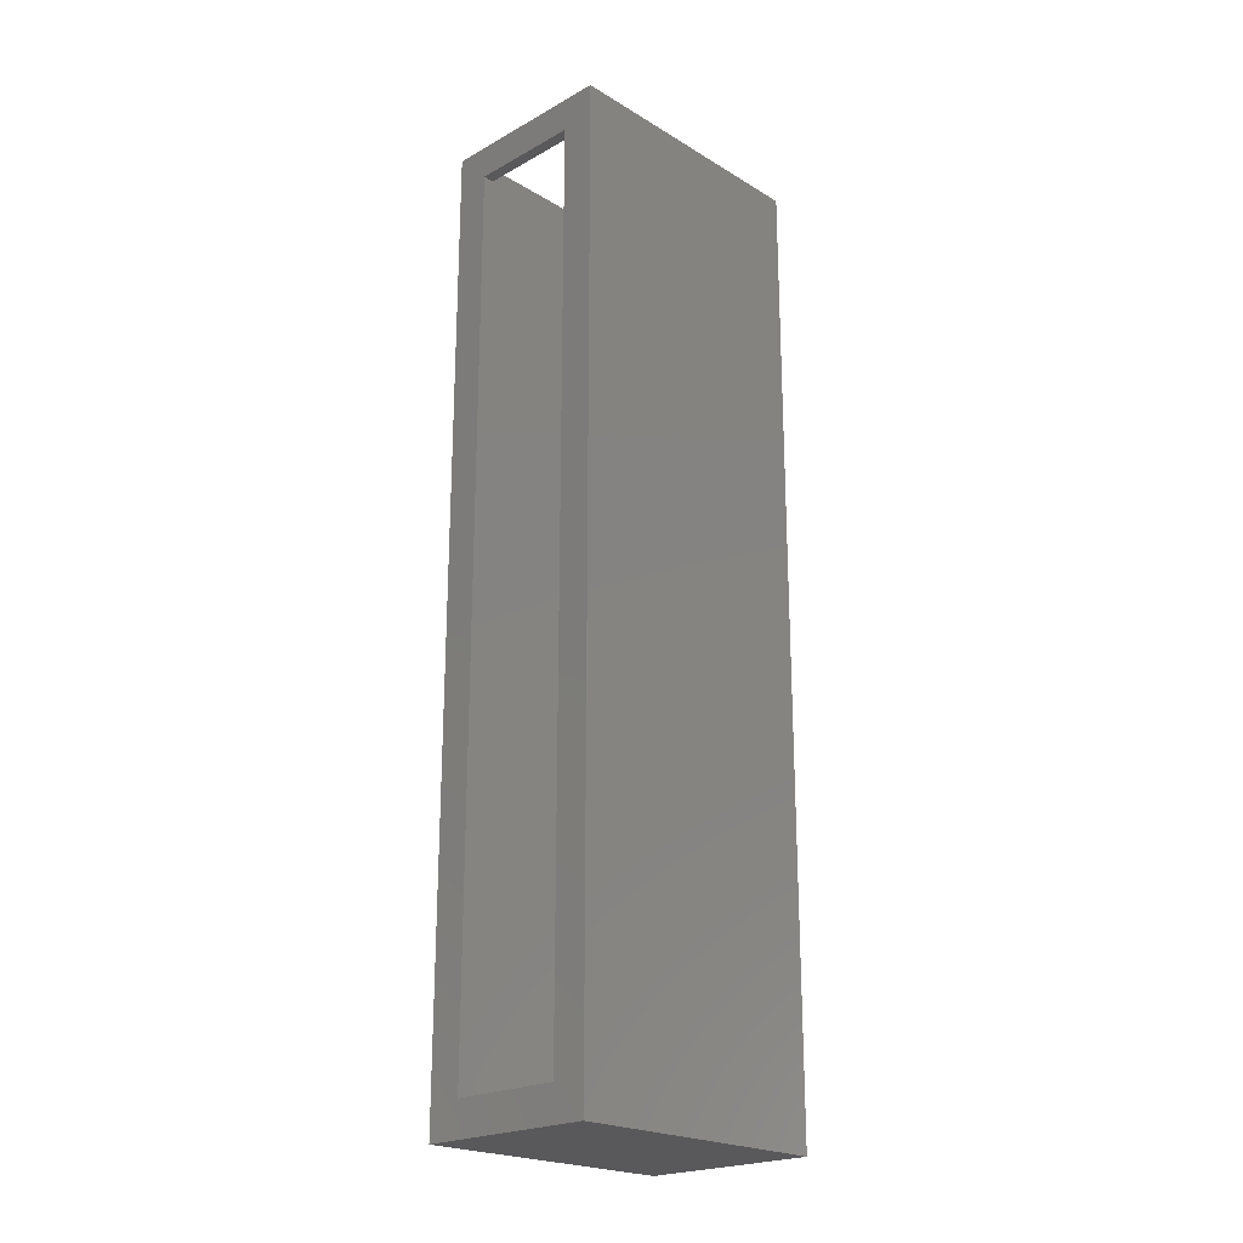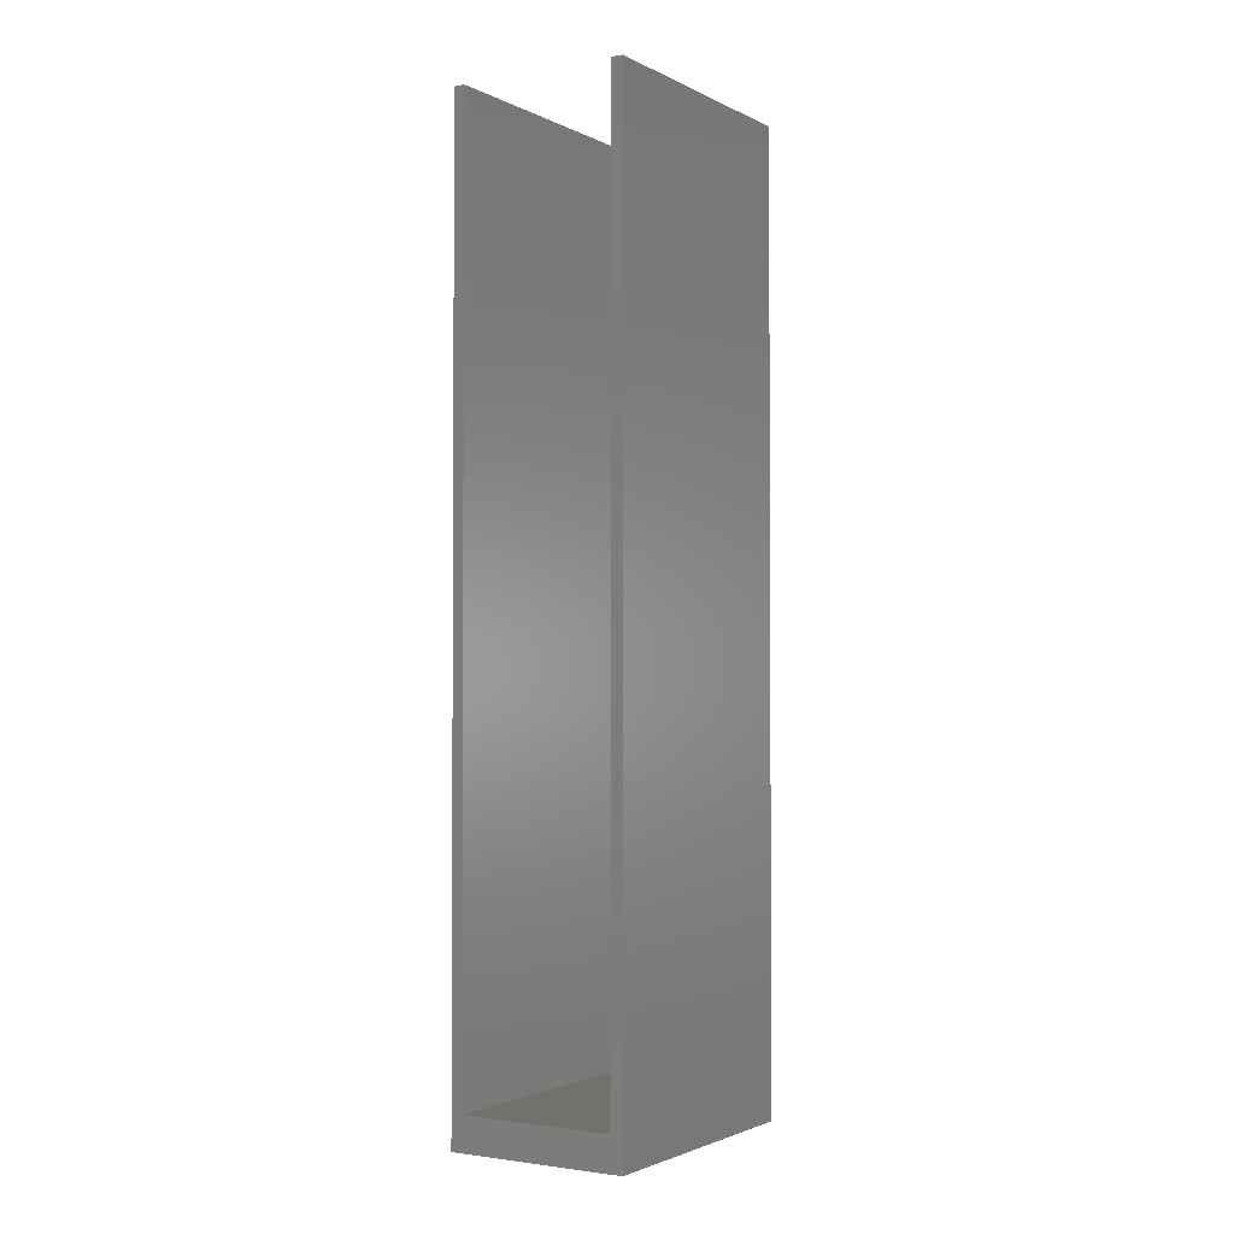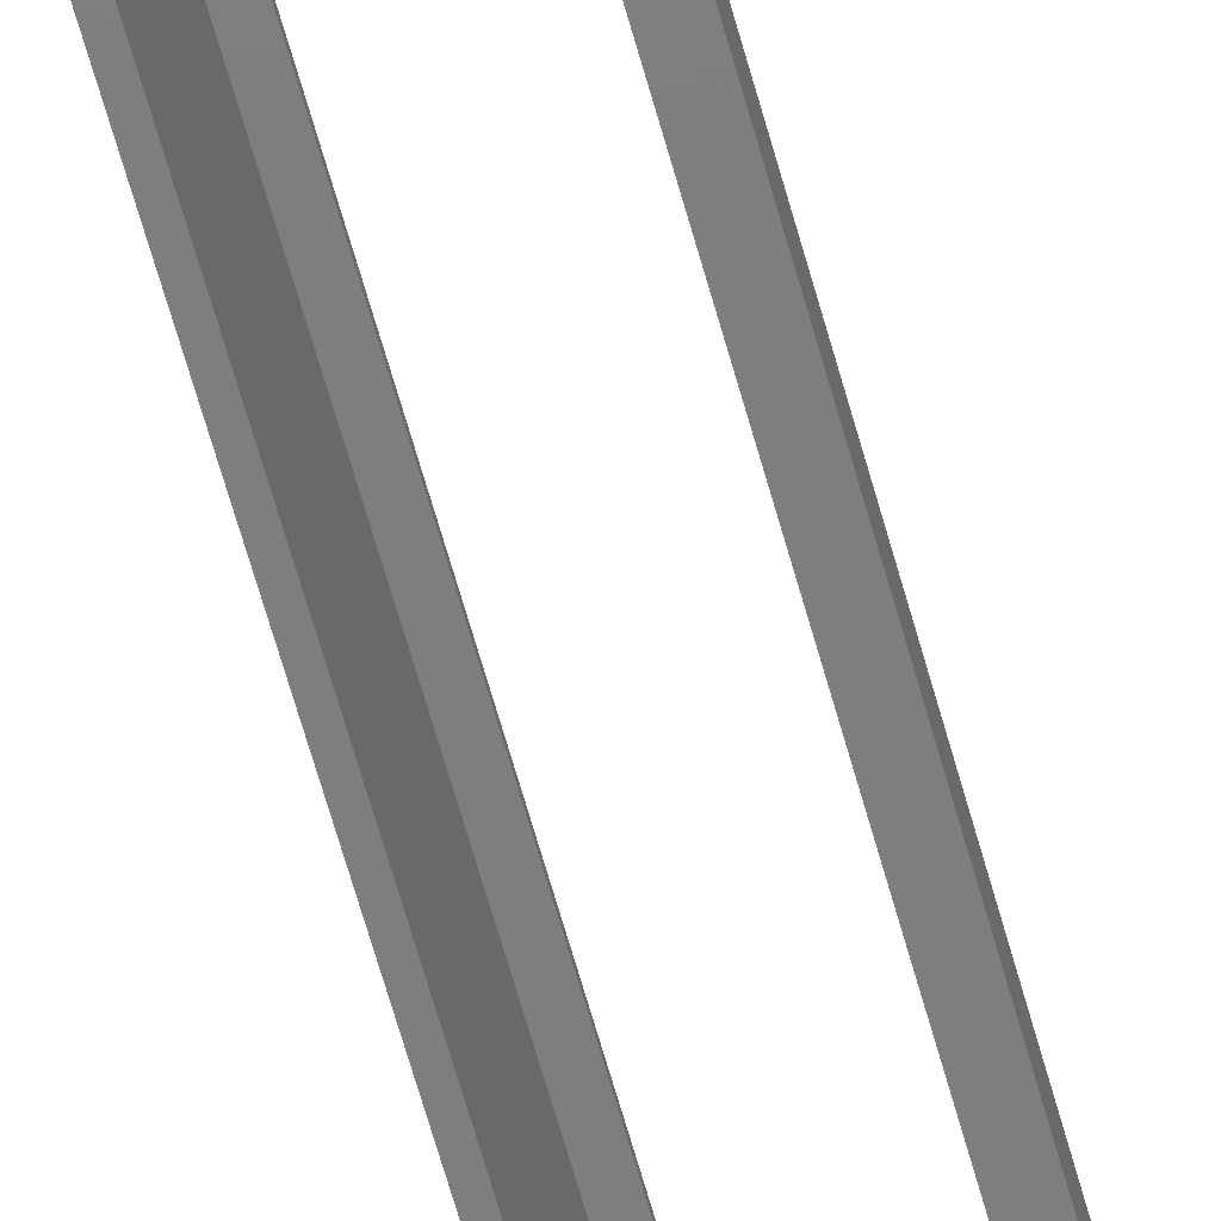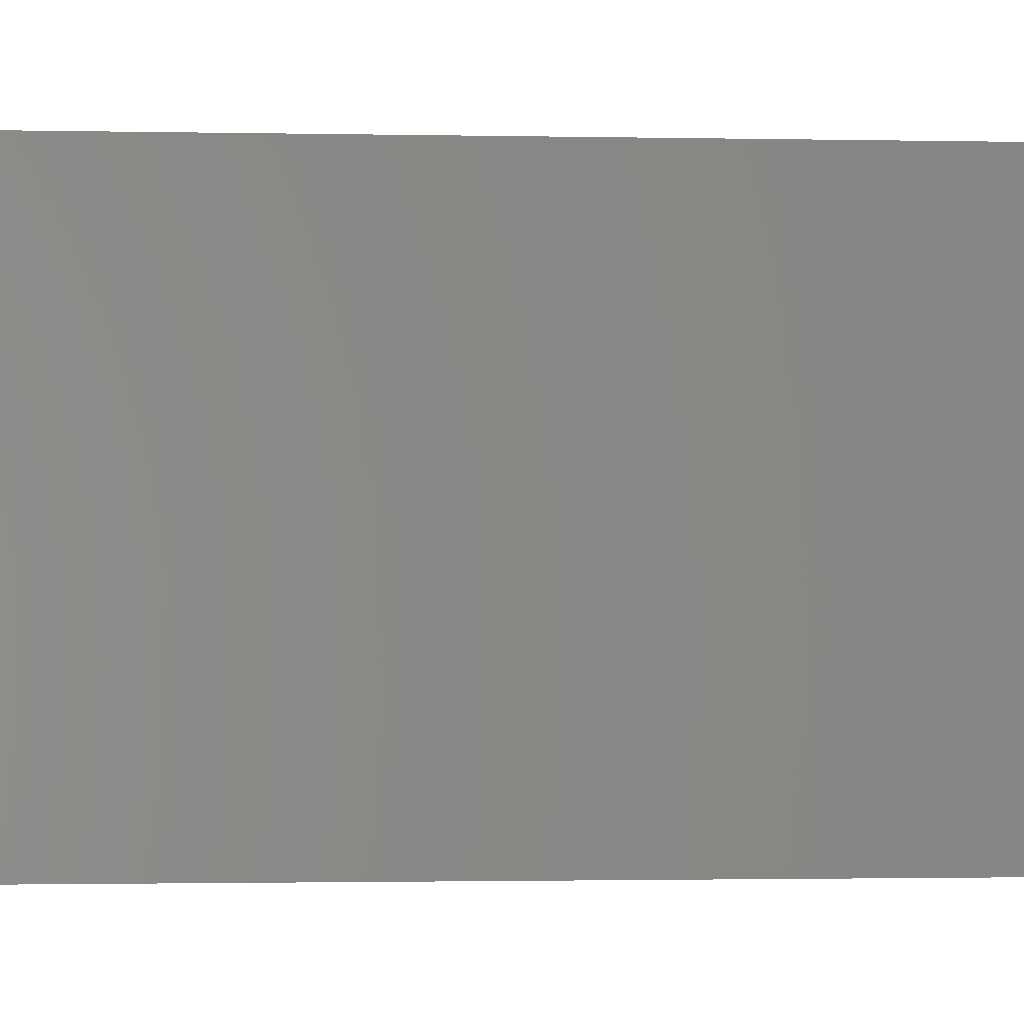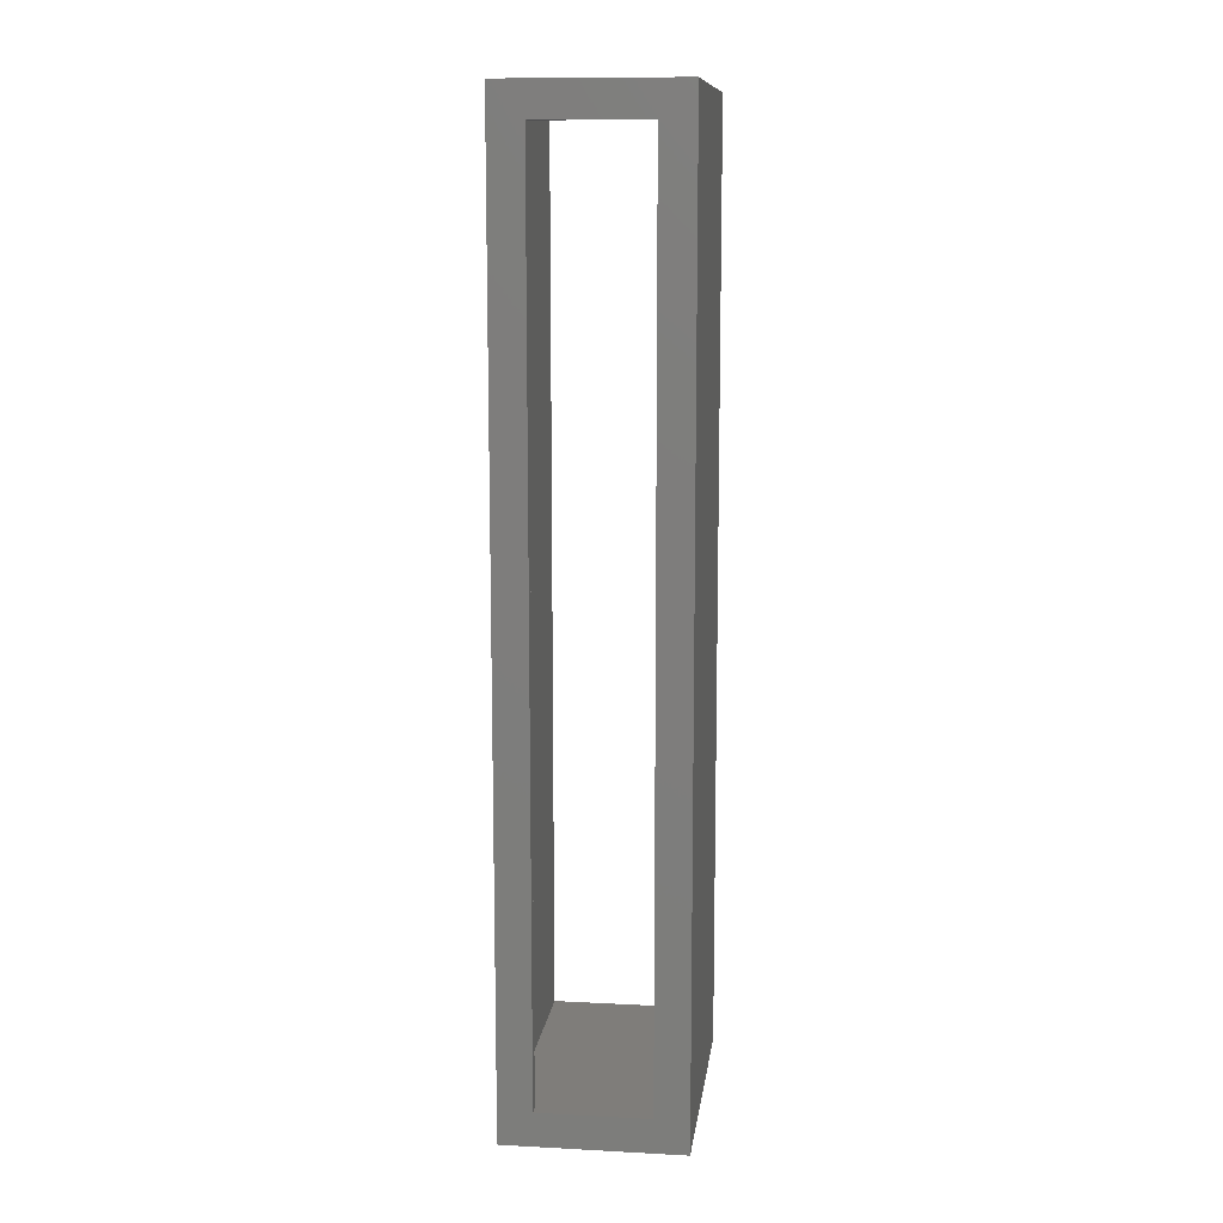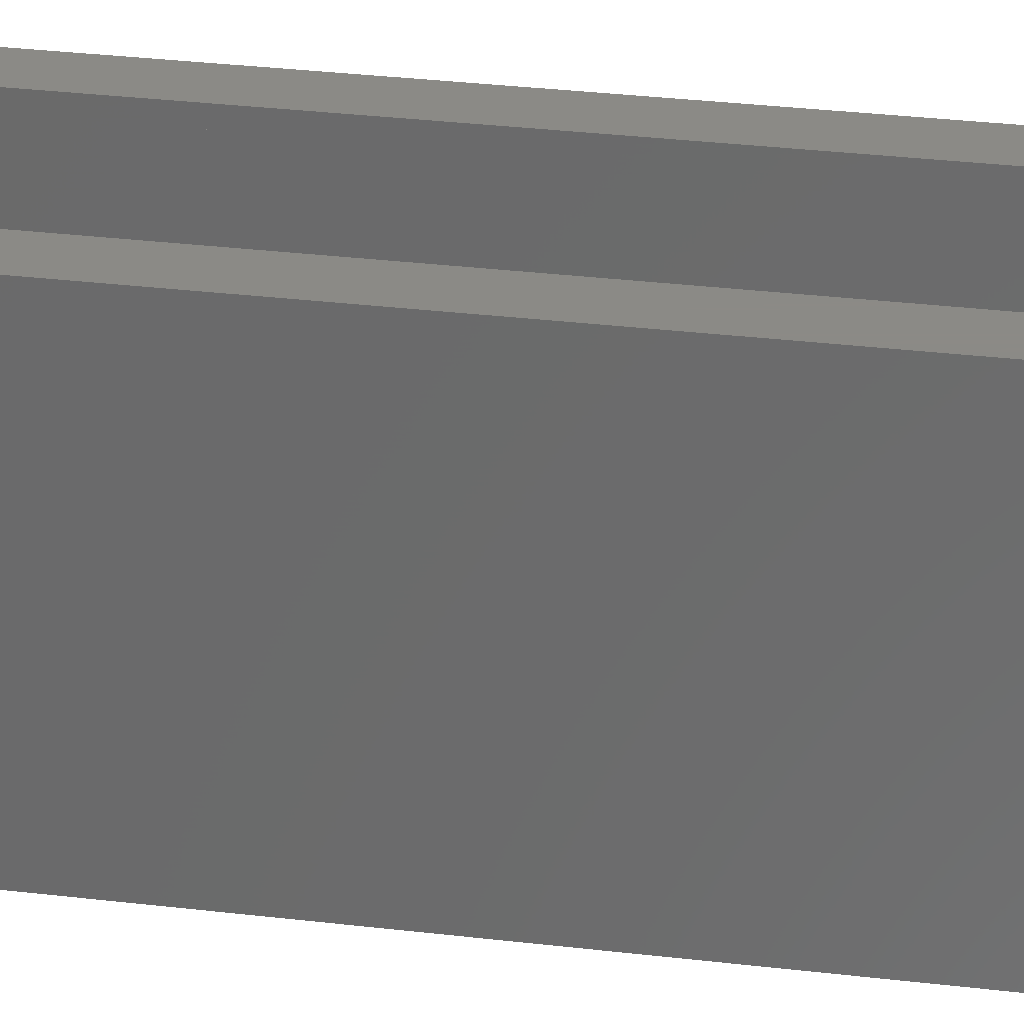
<metadata>
{"format":"stl","ext":"stl","renderer":"f3d","projection":"perspective","resolution":1024,"background":"white","views":[{"elev":-22.1,"azim":-136.1,"up":"+Z"},{"elev":-2.1,"azim":31.8,"up":"+Z"},{"elev":-77.8,"azim":-163.3,"up":"+Y"},{"elev":-0.9,"azim":-97.3,"up":"+Y"},{"elev":11.3,"azim":-172.8,"up":"+Z"},{"elev":31.2,"azim":-80.3,"up":"+Y"}]}
</metadata>
<code>
# stl→obj: 24 verts, 48 faces
v -0.05469 -0.07031 0.02344
v 0.05321 -0.07031 0.02344
v 0.05321 0.1094 0.02344
v 0.0384 0.1094 0.02344
v -0.03906 0.1094 0.02344
v -0.05469 0.1094 0.02344
v -0.03906 0.1172 0.02344
v 0.0384 0.1172 0.02344
v -0.0625 0.1172 0
v 0.06184 0.1172 0
v 0.06184 0.1172 0.6641
v 0.0384 0.1172 0.6406
v -0.0625 0.1172 0.6641
v -0.03906 0.1172 0.6406
v 0.0384 0.1094 0.6406
v 0.05321 0.1094 0.6641
v -0.03906 0.1094 0.6406
v -0.05469 0.1094 0.6641
v 0.05321 -0.07031 0.6641
v 0.06184 -0.07031 0.6641
v -0.0625 -0.07031 0.6641
v -0.05469 -0.07031 0.6641
v -0.0625 -0.07031 0
v 0.06184 -0.07031 0
f 1 2 3
f 1 3 4
f 1 4 5
f 1 5 6
f 5 4 7
f 7 4 8
f 9 7 10
f 10 7 8
f 10 8 11
f 11 8 12
f 11 12 13
f 13 12 14
f 13 14 9
f 9 14 7
f 4 3 15
f 15 3 16
f 15 16 17
f 17 16 18
f 17 18 5
f 5 18 6
f 11 13 18
f 11 18 16
f 11 16 19
f 11 19 20
f 21 22 13
f 13 22 18
f 20 19 2
f 22 21 1
f 1 21 23
f 1 23 2
f 2 23 24
f 2 24 20
f 17 14 15
f 15 14 12
f 7 14 5
f 5 14 17
f 4 15 8
f 8 15 12
f 18 22 6
f 6 22 1
f 3 2 16
f 16 2 19
f 23 9 24
f 24 9 10
f 9 23 13
f 13 23 21
f 24 10 20
f 20 10 11

</code>
